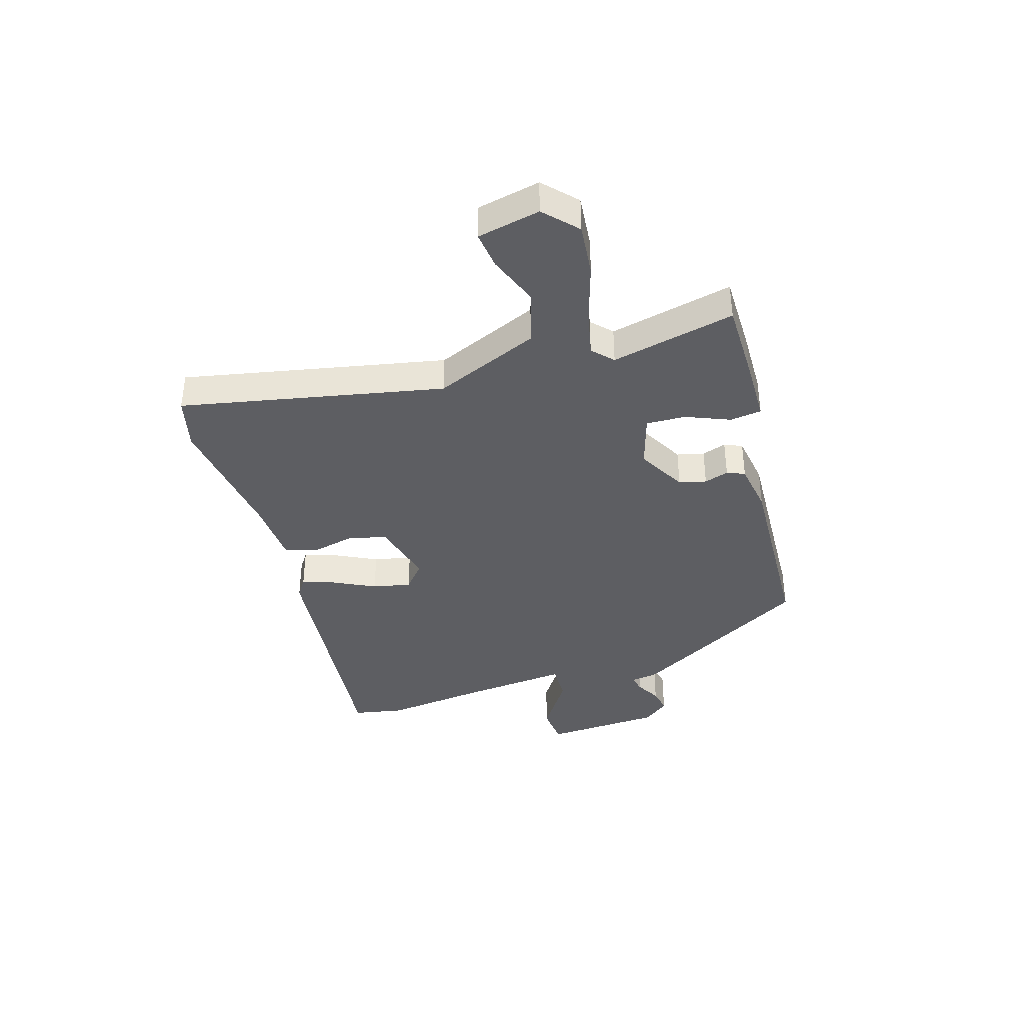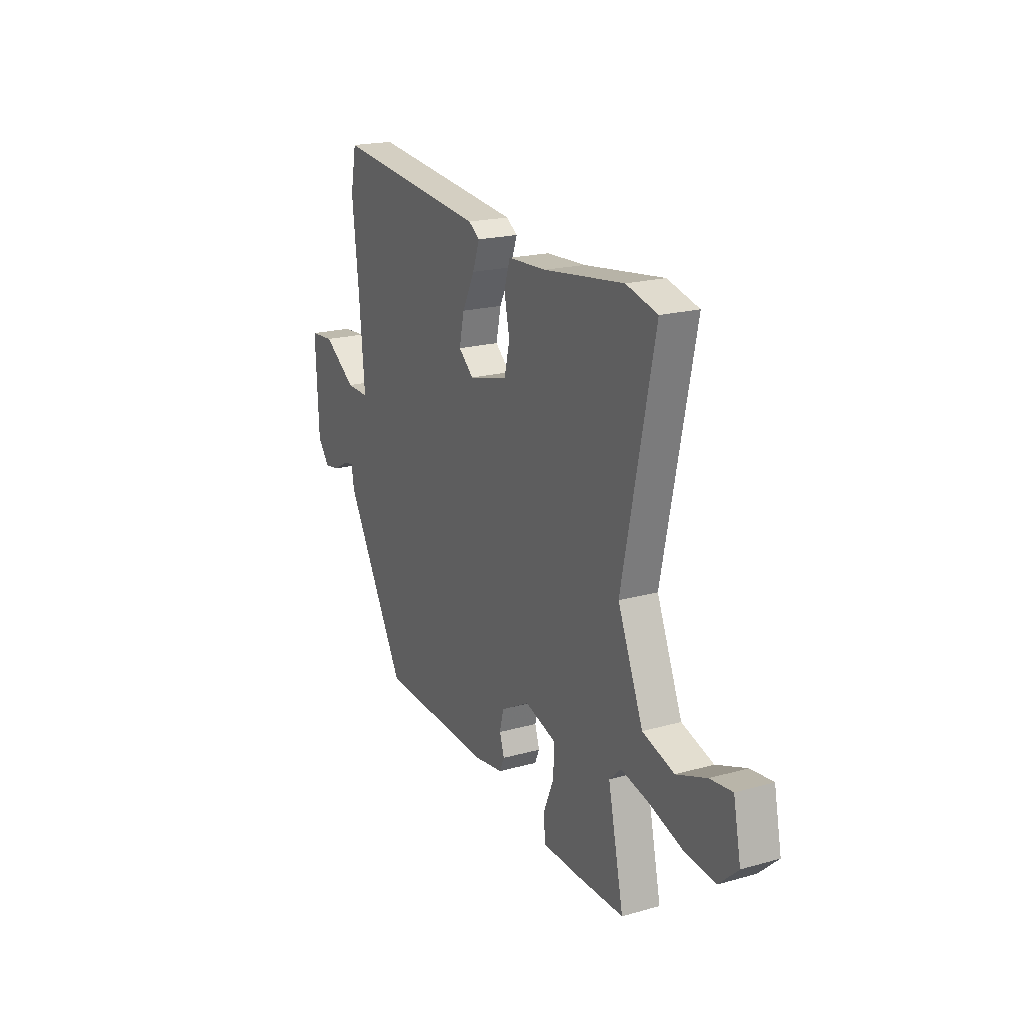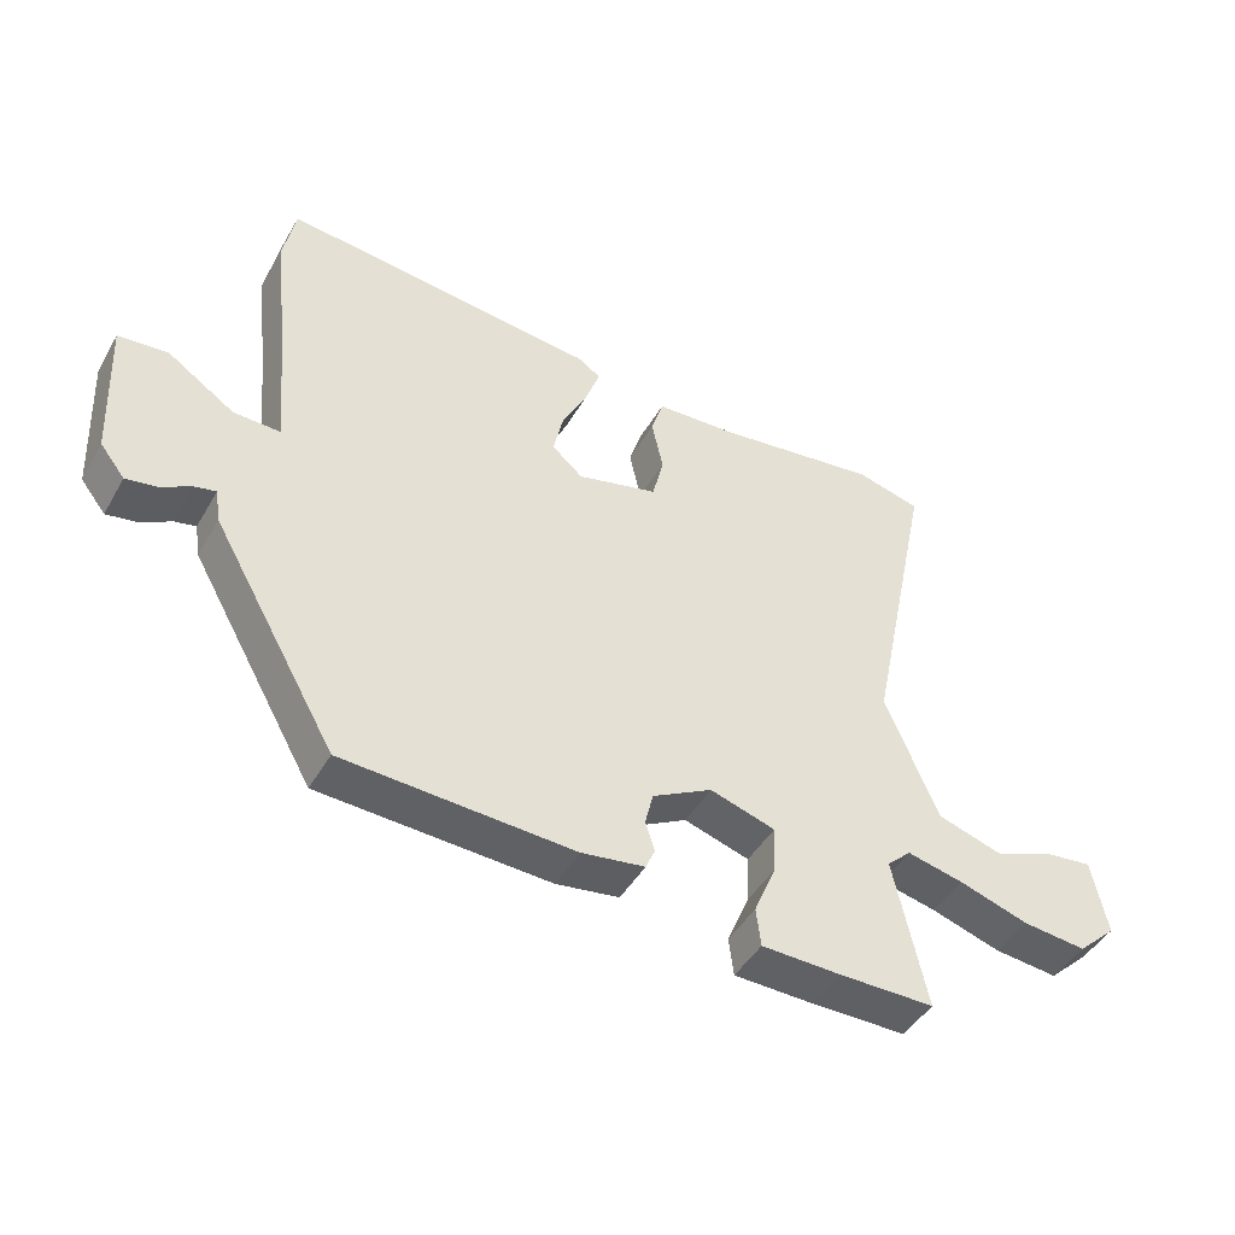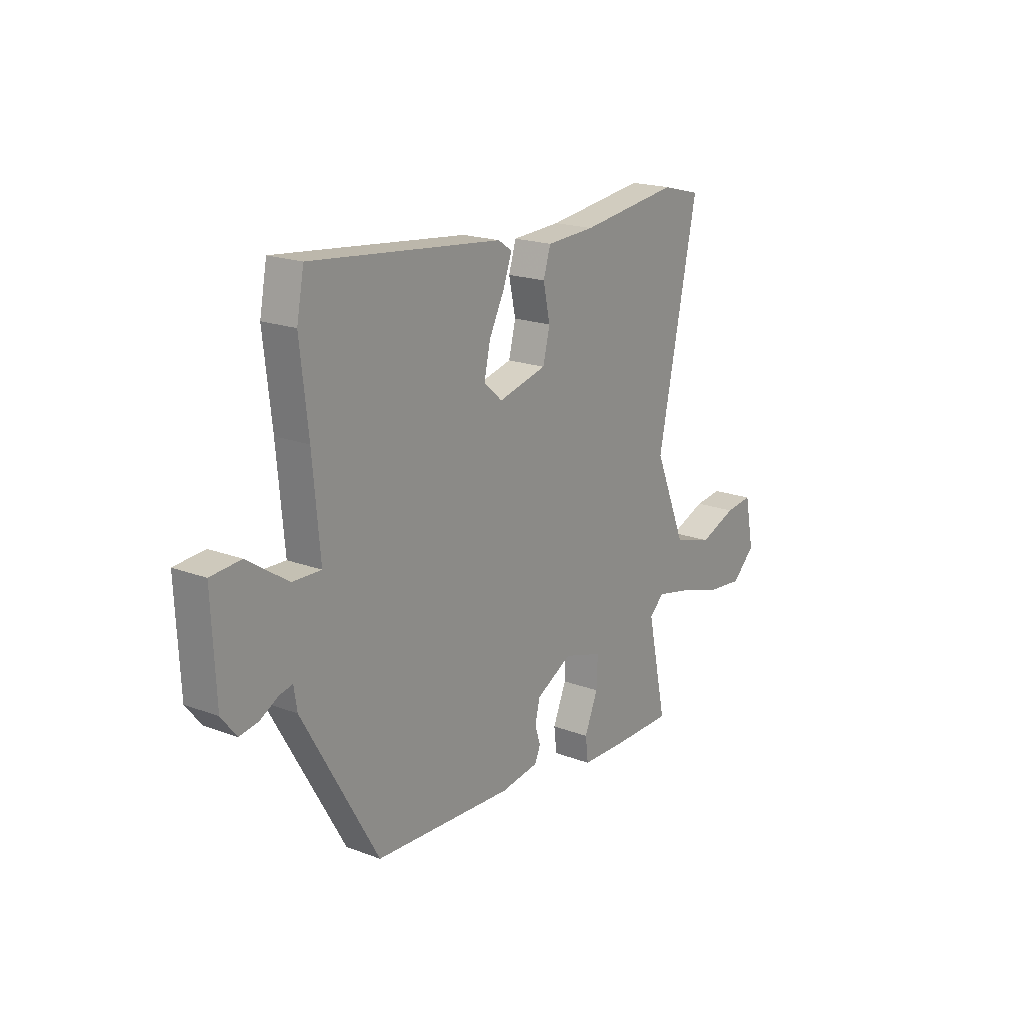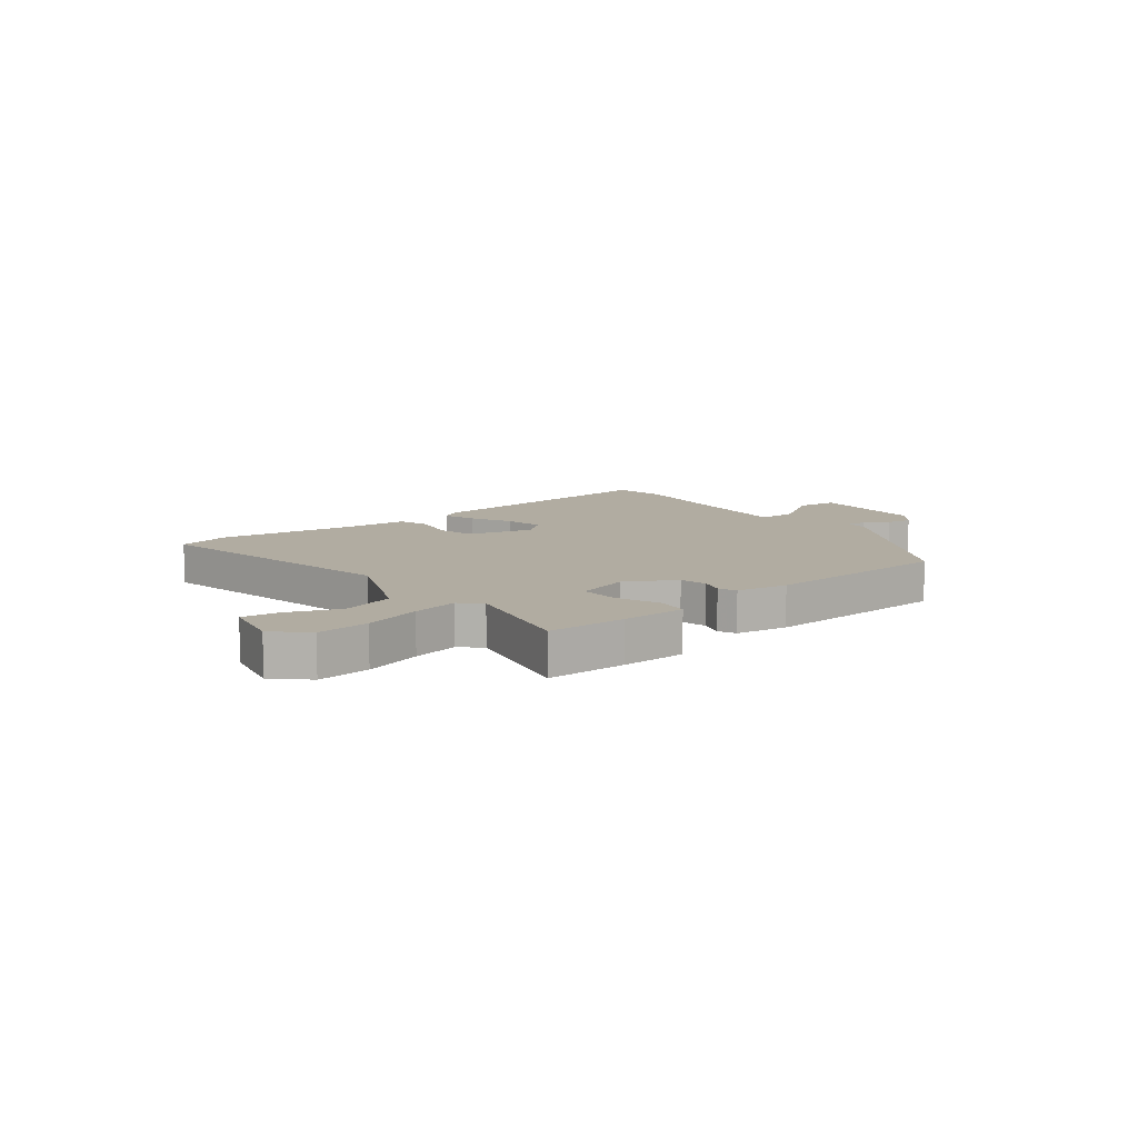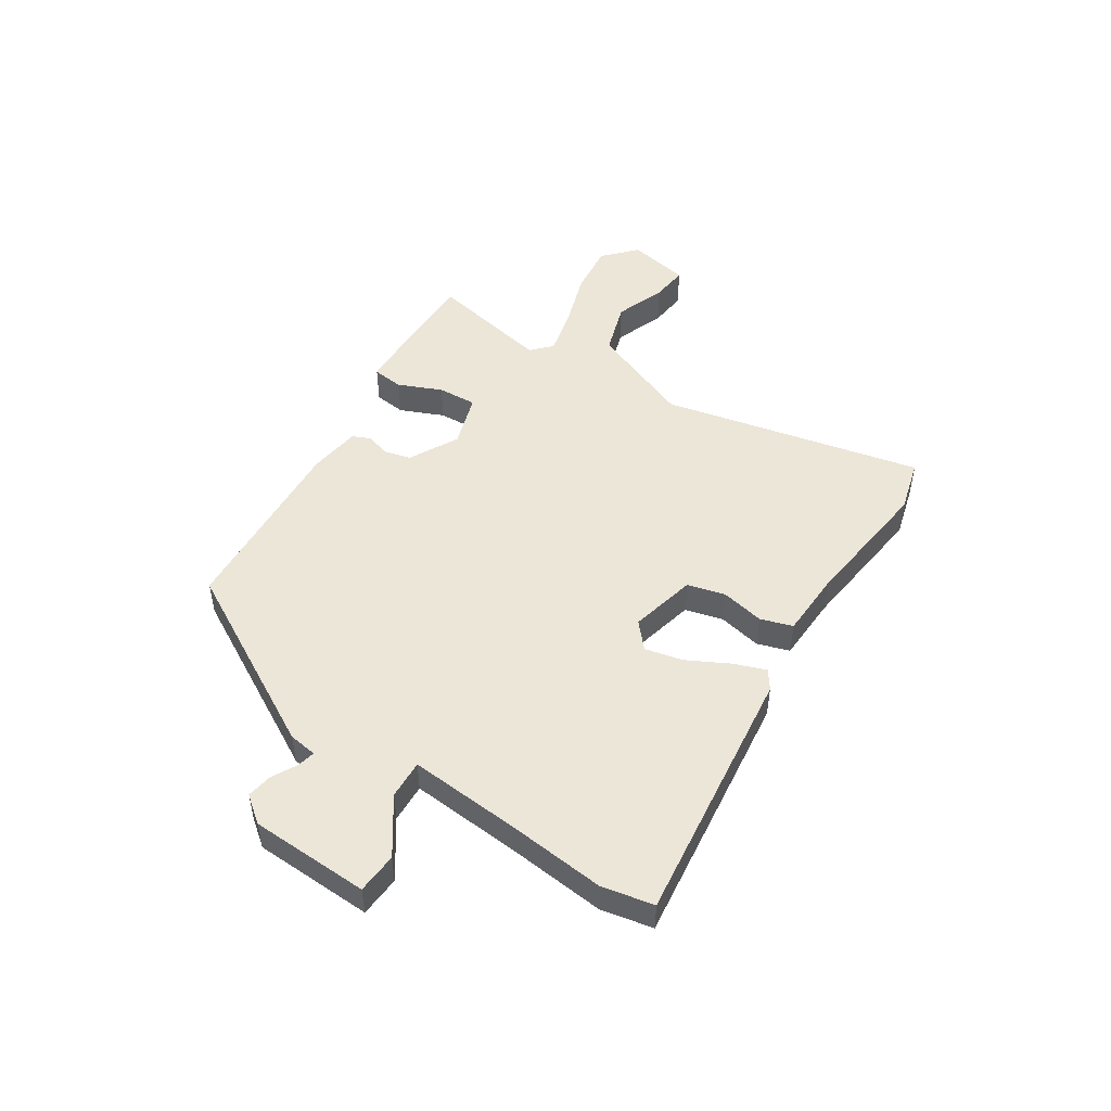
<metadata>
{"format":"obj","ext":"obj","renderer":"f3d","projection":"perspective","resolution":1024,"background":"white","views":[{"elev":-38.3,"azim":107.3,"up":"+Y"},{"elev":19.9,"azim":62.6,"up":"+Z"},{"elev":-45.2,"azim":-28.4,"up":"+Z"},{"elev":19.2,"azim":-54.5,"up":"+Z"},{"elev":10.2,"azim":142.6,"up":"+Y"},{"elev":49.0,"azim":-57.7,"up":"+Y"}]}
</metadata>
<code>
v 0.489 0.07 0.503
v 0.585 0.07 0.478
v 0.487 0.07 0.006
v 0.565 0.07 -0.182
v 0.662 0.07 -0.212
v 0.754 0.07 -0.177
v 0.822 0.07 -0.169
v 0.845 0.07 -0.282
v 0.787 0.07 -0.336
v 0.692 0.07 -0.326
v 0.588 0.07 -0.293
v 0.504 0.07 -0.274
v 0.468 0.07 -0.308
v 0.516 0.07 -0.531
v 0.373 0.07 -0.531
v 0.256 0.07 -0.528
v 0.249 0.07 -0.471
v 0.282 0.07 -0.392
v 0.285 0.07 -0.321
v 0.188 0.07 -0.291
v 0.099 0.07 -0.339
v 0.087 0.07 -0.388
v 0.101 0.07 -0.432
v 0.087 0.07 -0.464
v -0.007 0.07 -0.478
v -0.351 0.07 -0.46
v -0.537 0.07 -0.134
v -0.545 0.07 -0.083
v -0.577 0.07 -0.09
v -0.622 0.07 -0.115
v -0.668 0.07 -0.123
v -0.705 0.07 -0.076
v -0.715 0.07 0.139
v -0.641 0.07 0.145
v -0.541 0.07 0.078
v -0.471 0.07 0.076
v -0.489 0.07 0.276
v -0.509 0.07 0.454
v -0.491 0.07 0.547
v -0.02 0.07 0.496
v 0.014 0.07 0.473
v -0.007 0.07 0.414
v -0.045 0.07 0.339
v -0.06 0.07 0.27
v -0.014 0.07 0.23
v 0.106 0.07 0.26
v 0.123 0.07 0.329
v 0.106 0.07 0.407
v 0.124 0.07 0.465
v 0.244 0.07 0.471
v 0.489 0 0.503
v 0.585 0 0.478
v 0.487 0 0.006
v 0.565 0 -0.182
v 0.662 0 -0.212
v 0.754 0 -0.177
v 0.822 0 -0.169
v 0.845 0 -0.282
v 0.787 0 -0.336
v 0.692 0 -0.326
v 0.588 0 -0.293
v 0.504 0 -0.274
v 0.468 0 -0.308
v 0.516 0 -0.531
v 0.373 0 -0.531
v 0.256 0 -0.528
v 0.249 0 -0.471
v 0.282 0 -0.392
v 0.285 0 -0.321
v 0.188 0 -0.291
v 0.099 0 -0.339
v 0.087 0 -0.388
v 0.101 0 -0.432
v 0.087 0 -0.464
v -0.007 0 -0.478
v -0.351 0 -0.46
v -0.537 0 -0.134
v -0.545 0 -0.083
v -0.577 0 -0.09
v -0.622 0 -0.115
v -0.668 0 -0.123
v -0.705 0 -0.076
v -0.715 0 0.139
v -0.641 0 0.145
v -0.541 0 0.078
v -0.471 0 0.076
v -0.489 0 0.276
v -0.509 0 0.454
v -0.491 0 0.547
v -0.02 0 0.496
v 0.014 0 0.473
v -0.007 0 0.414
v -0.045 0 0.339
v -0.06 0 0.27
v -0.014 0 0.23
v 0.106 0 0.26
v 0.123 0 0.329
v 0.106 0 0.407
v 0.124 0 0.465
v 0.244 0 0.471
f 47 48 49 50
f 46 47 50 1
f 40 41 42 43
f 40 43 44
f 37 38 39 40
f 36 37 40 44
f 32 33 34 35
f 32 35 36
f 29 30 31 32
f 28 29 32 36
f 22 23 24 25
f 21 22 25 26
f 20 21 26 27
f 15 16 17 18
f 13 14 15 18
f 12 13 18 19
f 8 9 10 11
f 8 11 12
f 5 6 7 8
f 4 5 8 12
f 3 4 12 19
f 46 1 2 3
f 45 46 3 19
f 44 45 19 20
f 28 36 44
f 20 27 28 44
f 100 99 98 97
f 51 100 97 96
f 93 92 91 90
f 94 93 90
f 90 89 88 87
f 94 90 87 86
f 85 84 83 82
f 86 85 82
f 82 81 80 79
f 86 82 79 78
f 75 74 73 72
f 76 75 72 71
f 77 76 71 70
f 68 67 66 65
f 68 65 64 63
f 69 68 63 62
f 61 60 59 58
f 62 61 58
f 58 57 56 55
f 62 58 55 54
f 69 62 54 53
f 53 52 51 96
f 69 53 96 95
f 70 69 95 94
f 94 86 78
f 94 78 77 70
f 1 51 52 2
f 2 52 53 3
f 3 53 54 4
f 4 54 55 5
f 5 55 56 6
f 6 56 57 7
f 7 57 58 8
f 8 58 59 9
f 9 59 60 10
f 10 60 61 11
f 11 61 62 12
f 12 62 63 13
f 13 63 64 14
f 14 64 65 15
f 15 65 66 16
f 16 66 67 17
f 17 67 68 18
f 18 68 69 19
f 19 69 70 20
f 20 70 71 21
f 21 71 72 22
f 22 72 73 23
f 23 73 74 24
f 24 74 75 25
f 25 75 76 26
f 26 76 77 27
f 27 77 78 28
f 28 78 79 29
f 29 79 80 30
f 30 80 81 31
f 31 81 82 32
f 32 82 83 33
f 33 83 84 34
f 34 84 85 35
f 35 85 86 36
f 36 86 87 37
f 37 87 88 38
f 38 88 89 39
f 39 89 90 40
f 40 90 91 41
f 41 91 92 42
f 42 92 93 43
f 43 93 94 44
f 44 94 95 45
f 45 95 96 46
f 46 96 97 47
f 47 97 98 48
f 48 98 99 49
f 49 99 100 50
f 50 100 51 1

</code>
